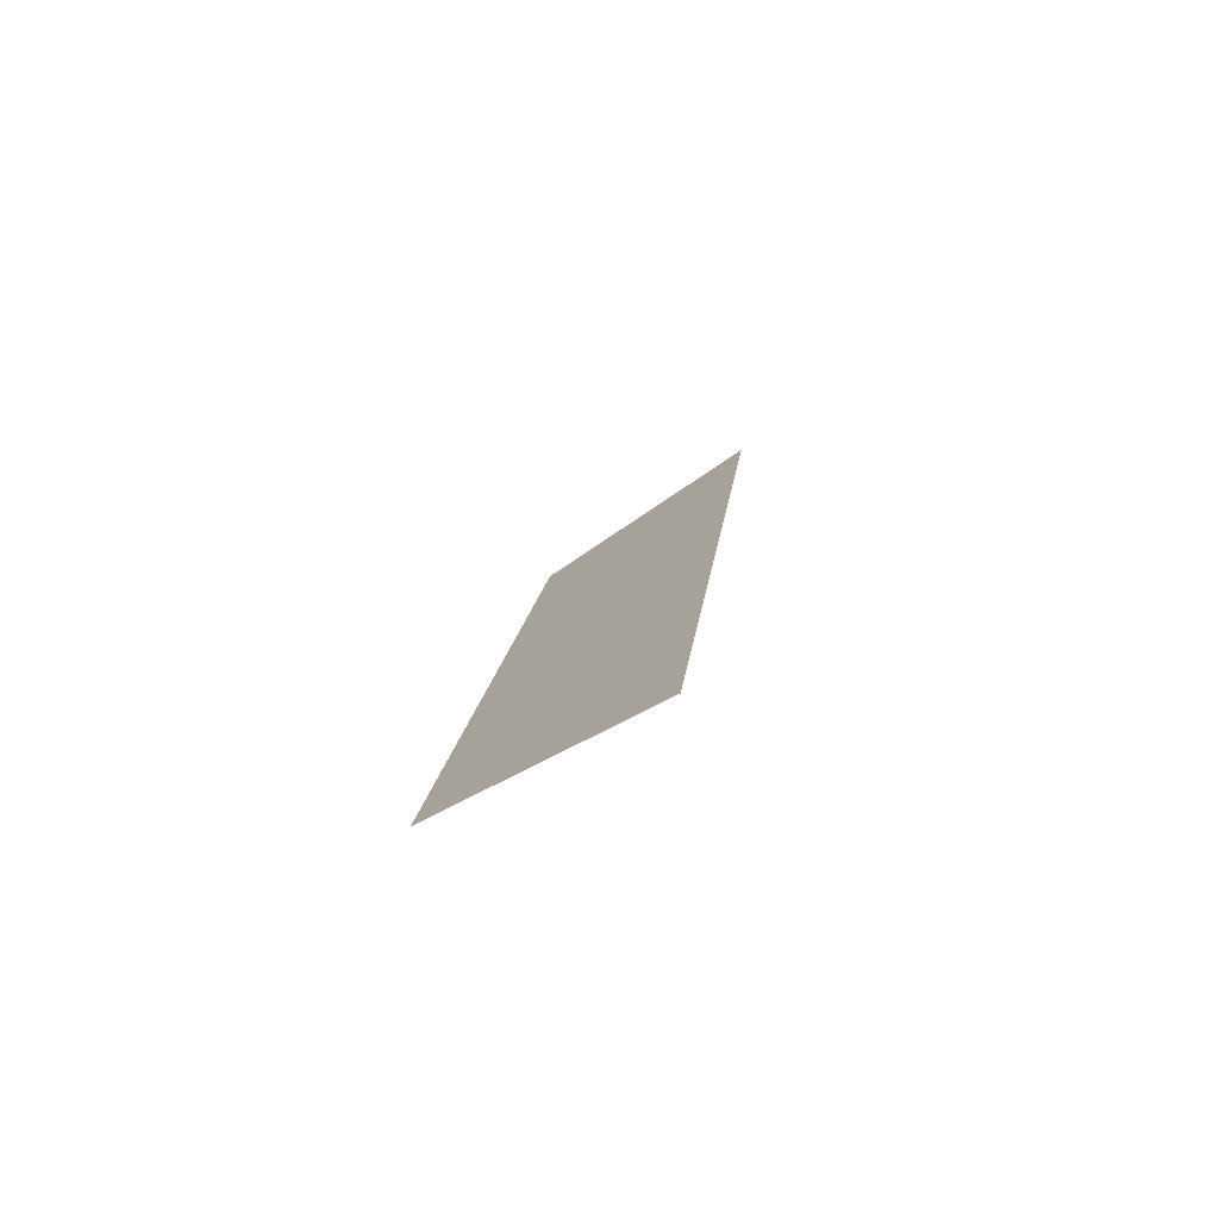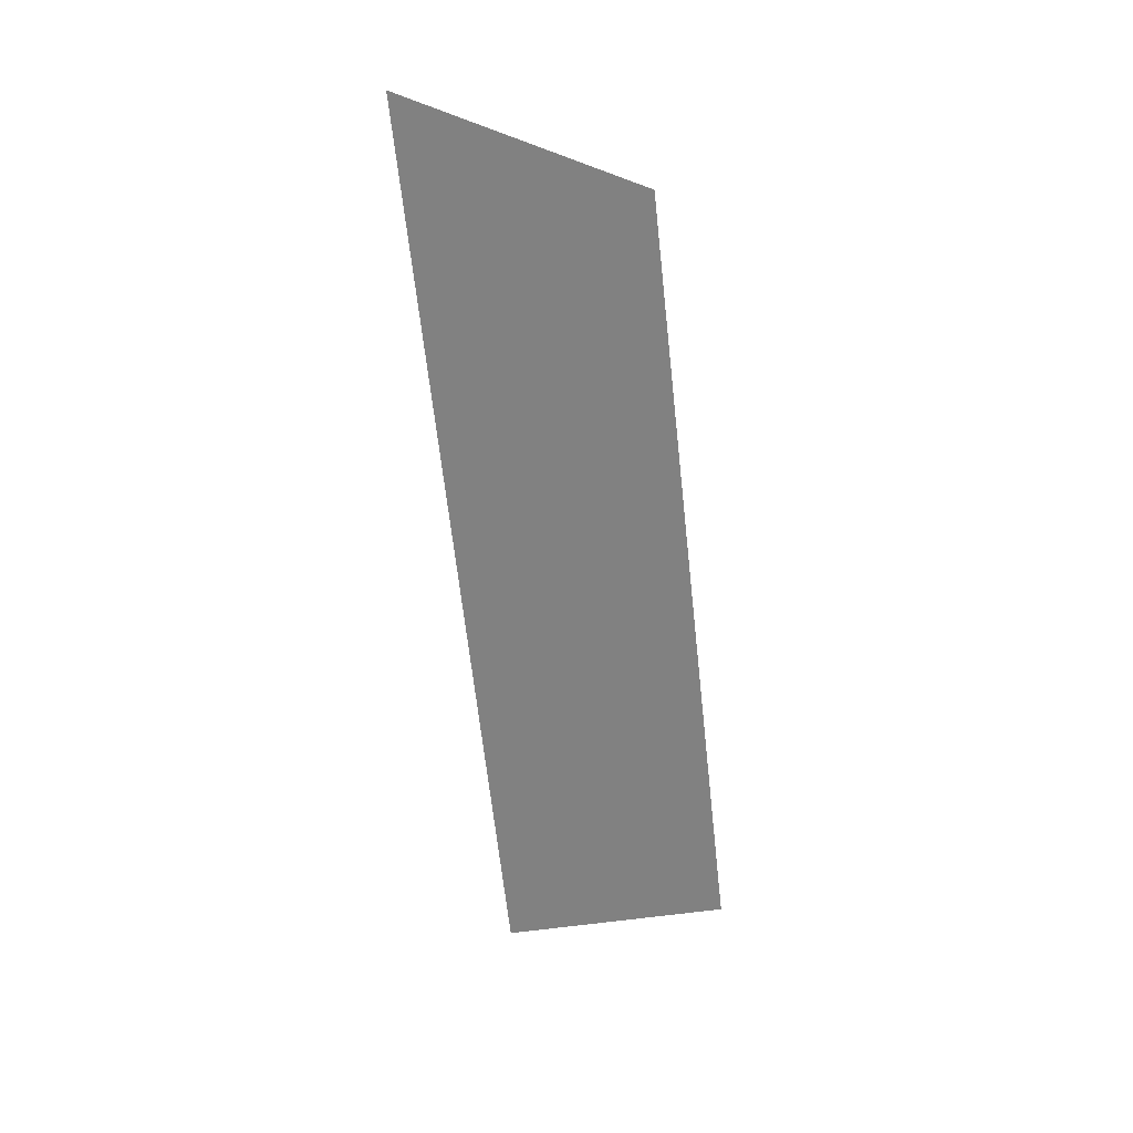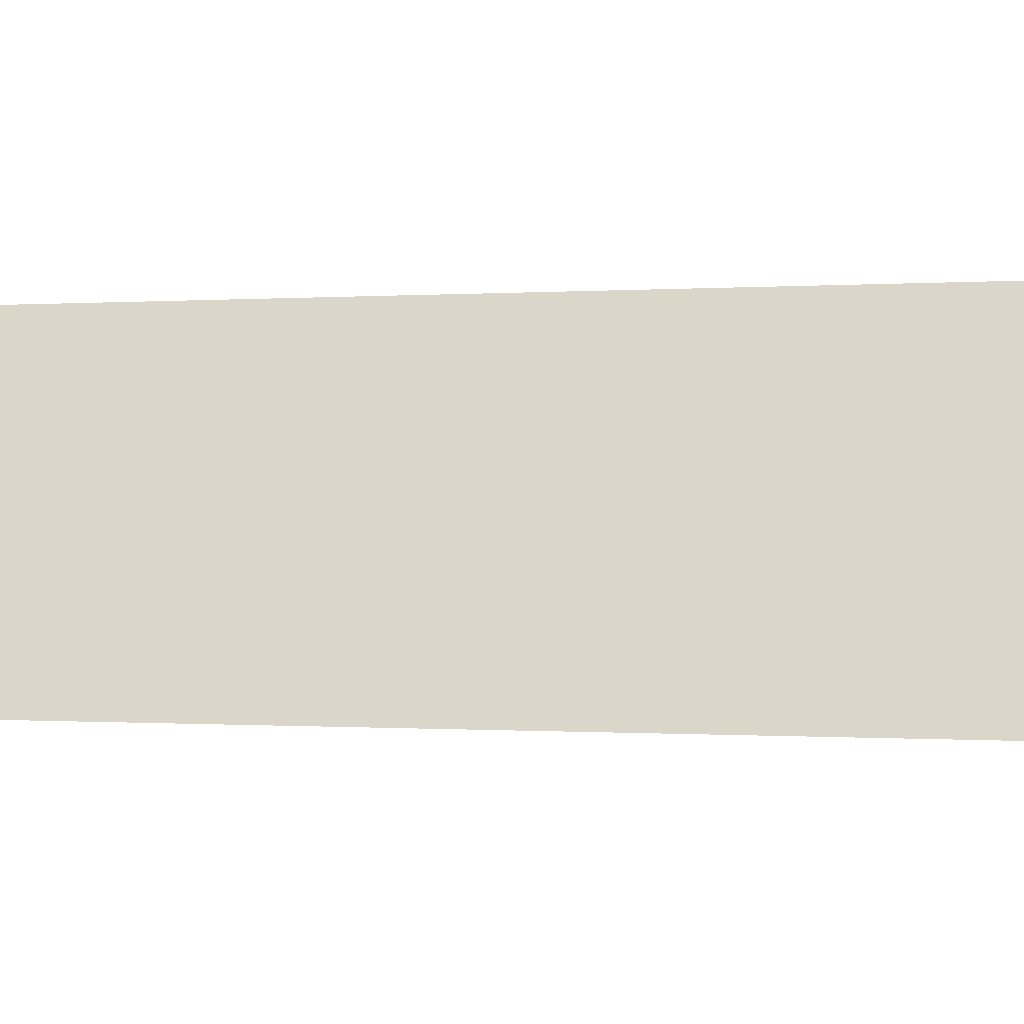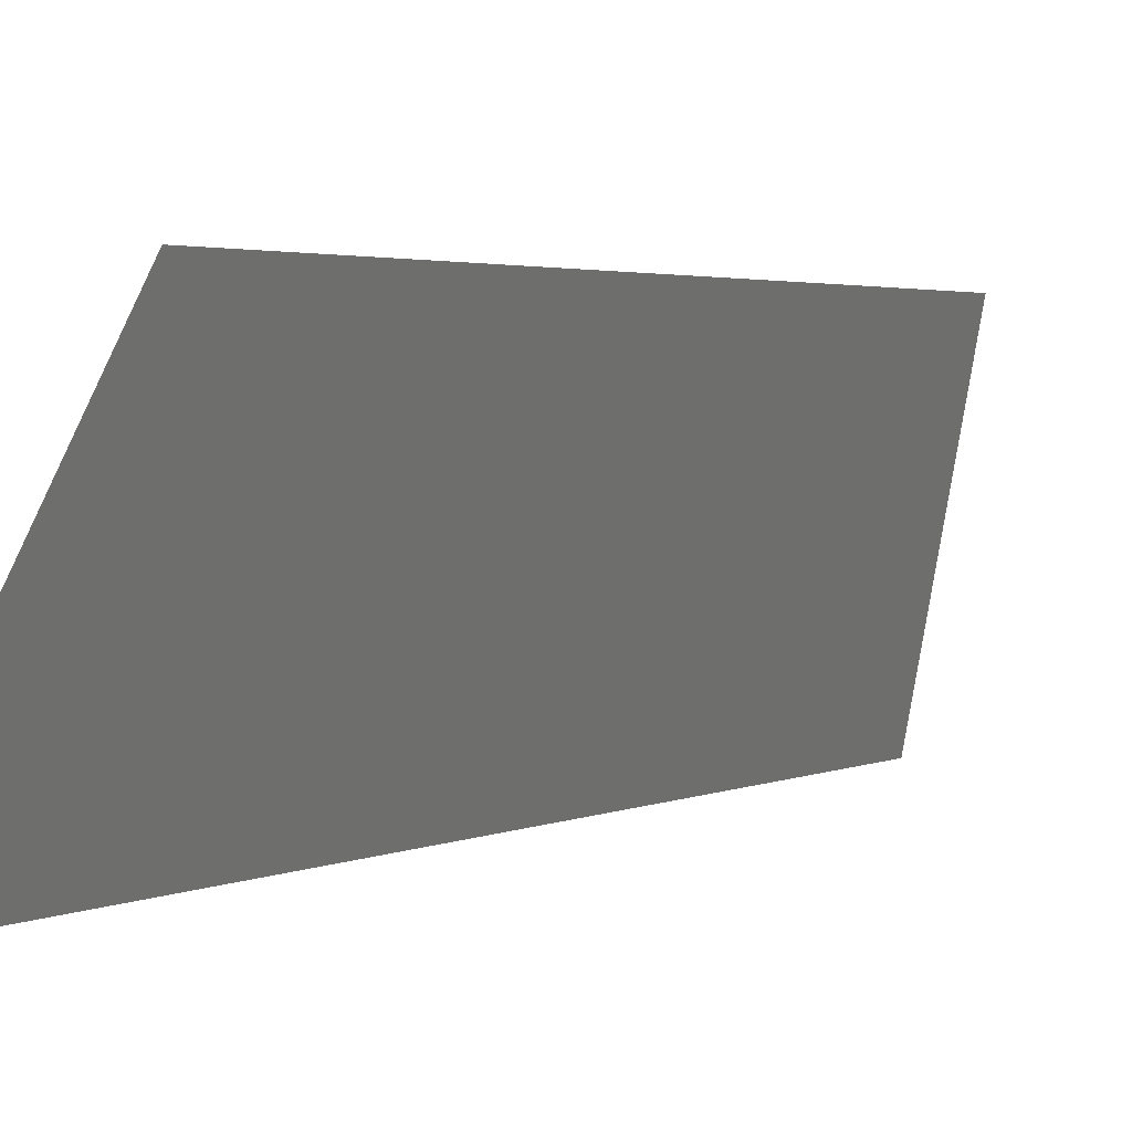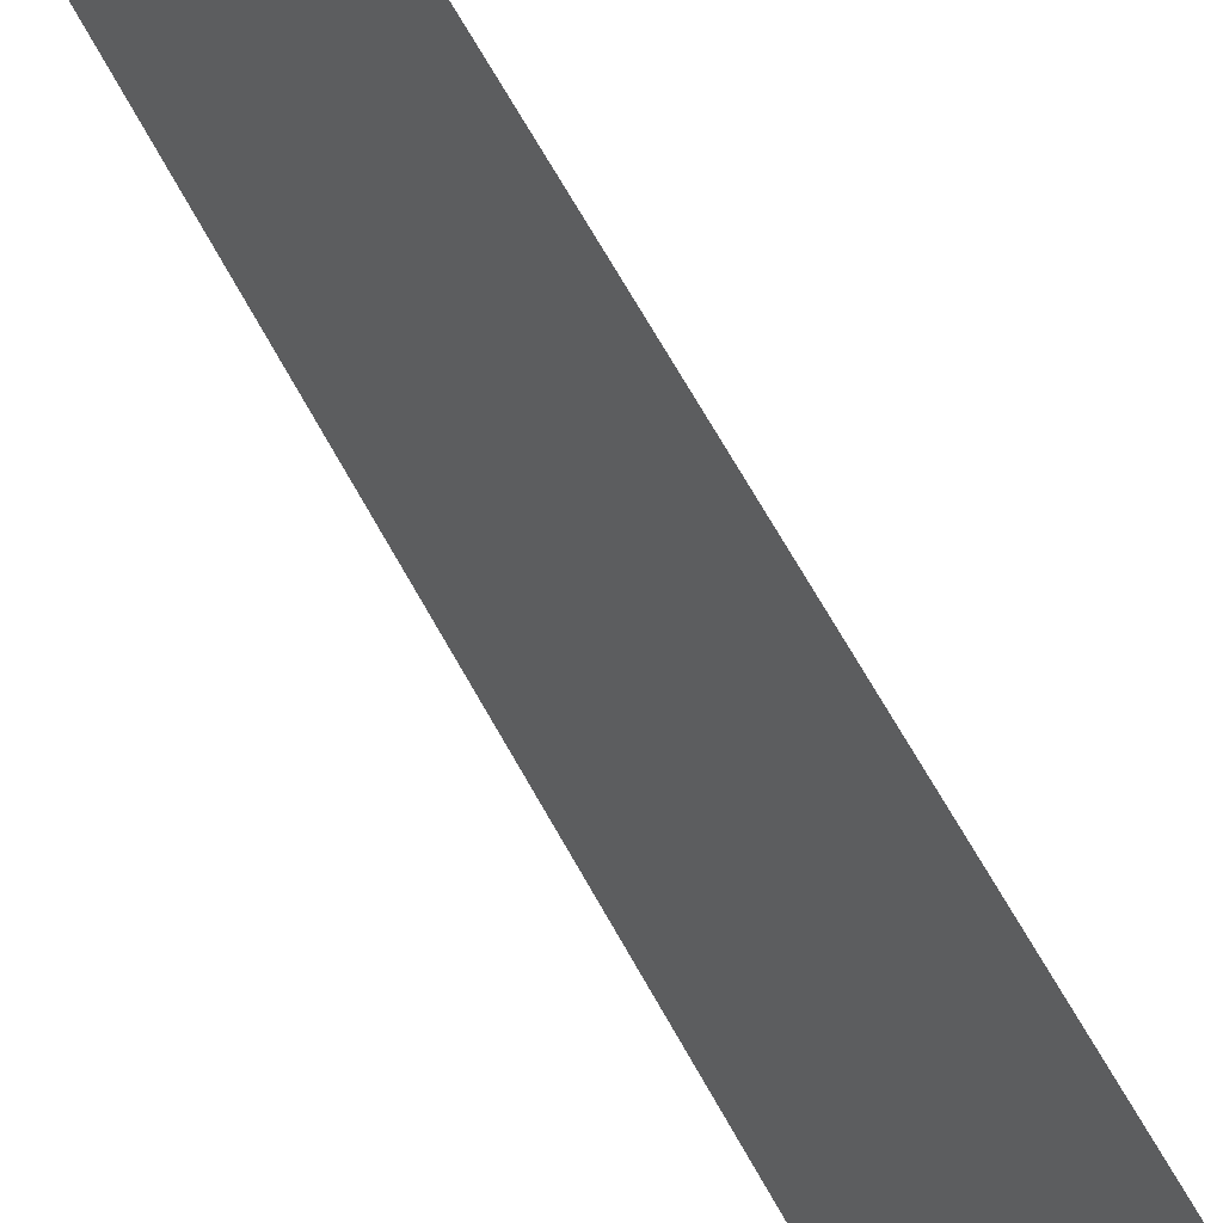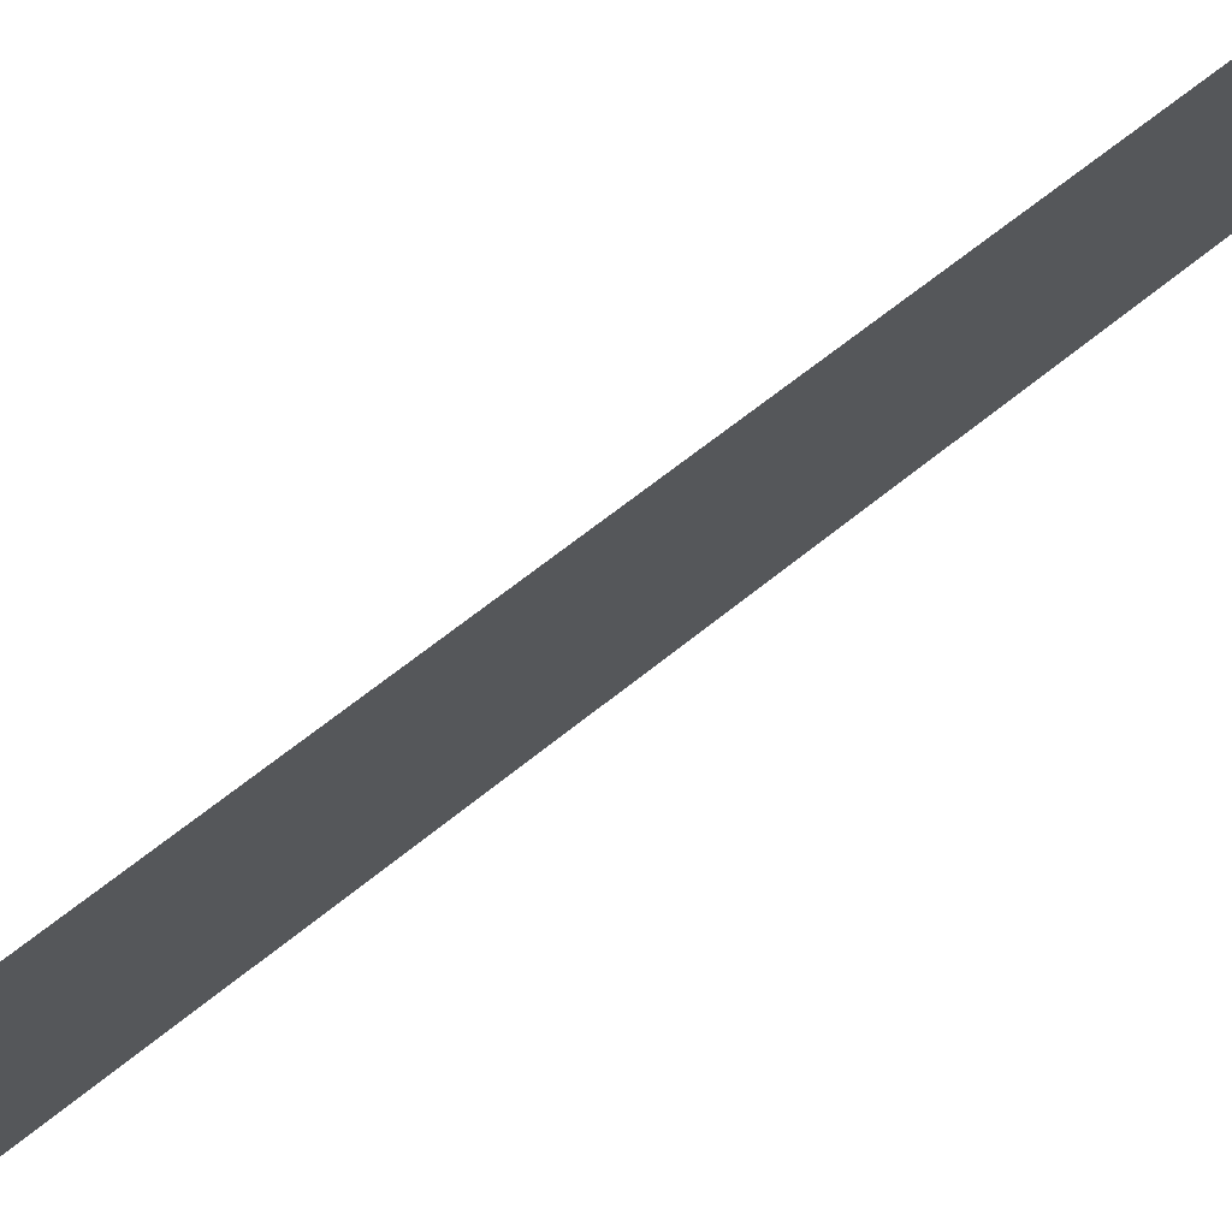
<metadata>
{"format":"obj","ext":"obj","renderer":"f3d","projection":"perspective","resolution":1024,"background":"white","views":[{"elev":-76.4,"azim":-76.8,"up":"+Z"},{"elev":24.0,"azim":87.2,"up":"+Z"},{"elev":-16.8,"azim":-68.1,"up":"+Y"},{"elev":-5.0,"azim":26.3,"up":"+Y"},{"elev":62.3,"azim":-29.6,"up":"+Y"},{"elev":49.2,"azim":49.5,"up":"+Y"}]}
</metadata>
<code>
o Group11/mesh9/mesh9-geometry#mesh9-geometry
v -0.3441 0.05465 0.0827
v -0.351 0.0424 0.007092
v -0.351 0.03324 0.08954
v -0.3441 0.06229 0.01393
f 1 2 3
f 2 1 4
f 3 2 1
f 4 1 2

</code>
